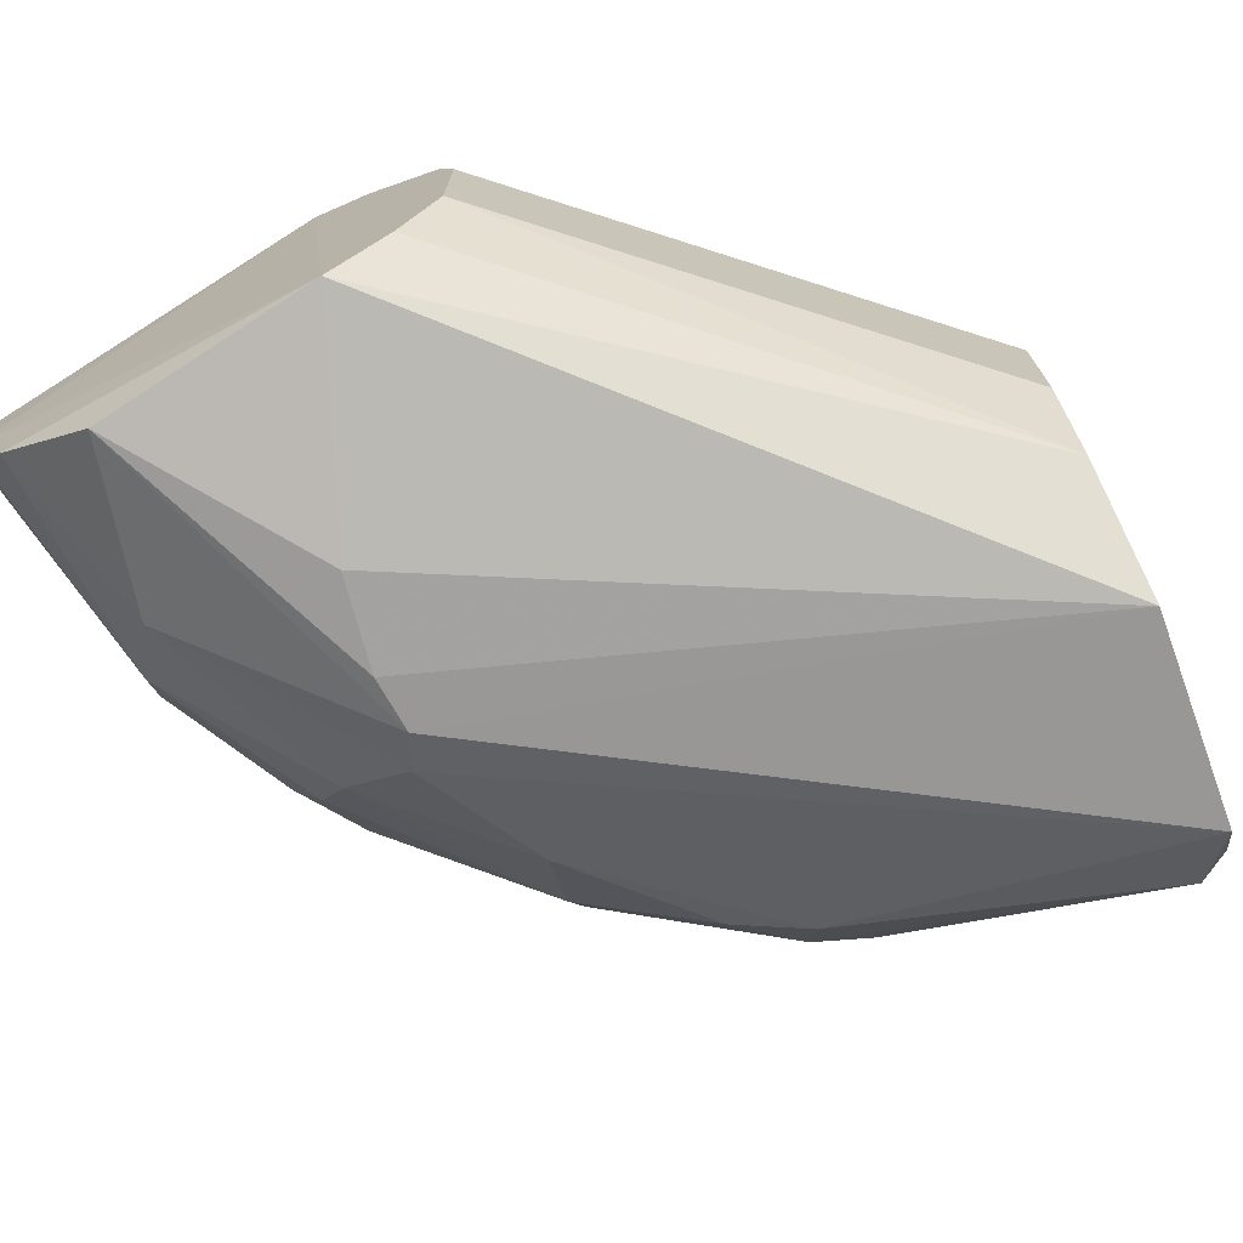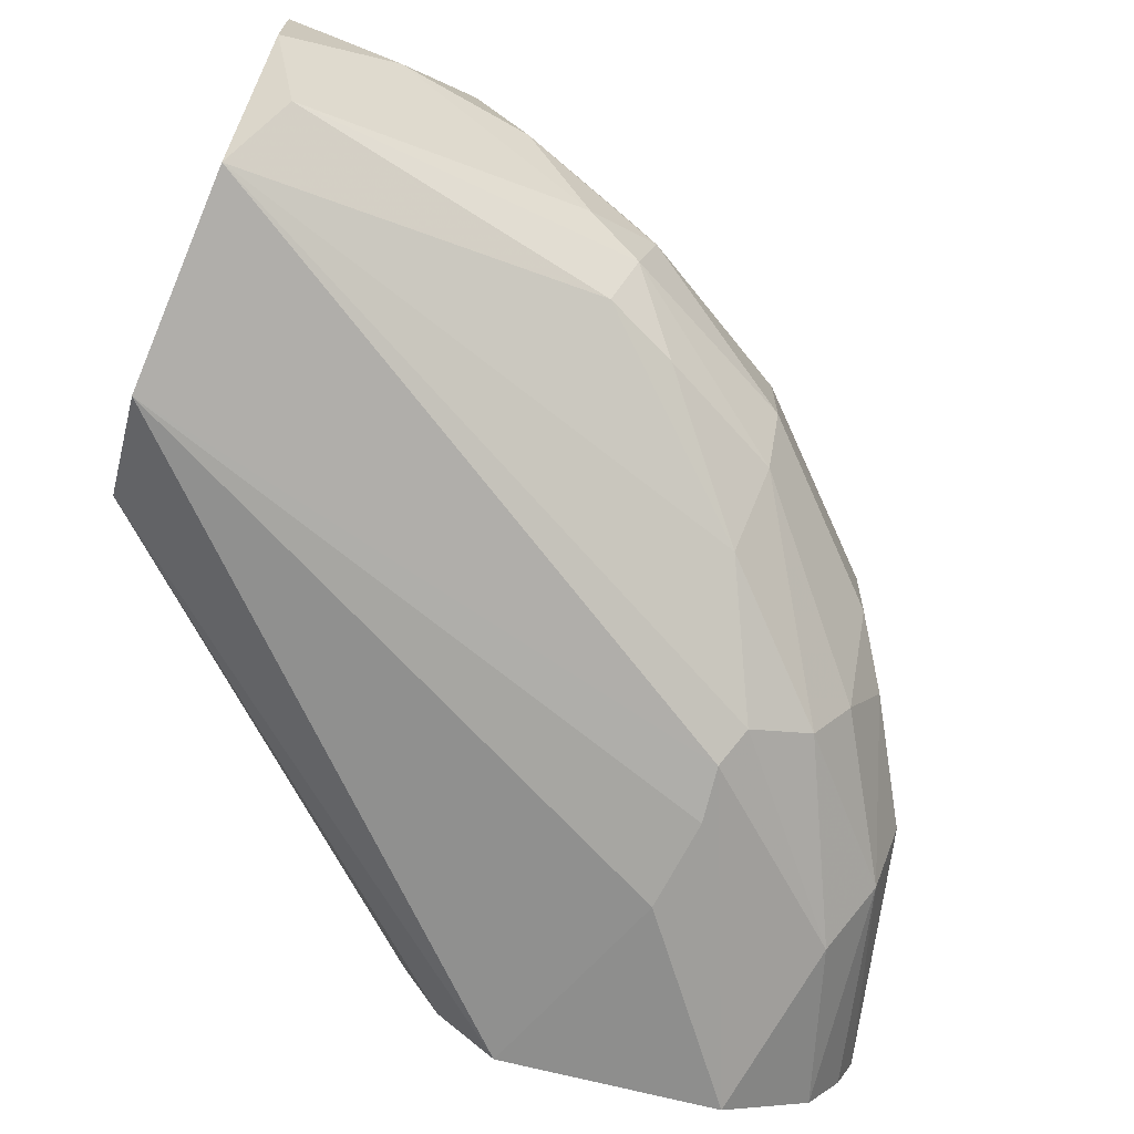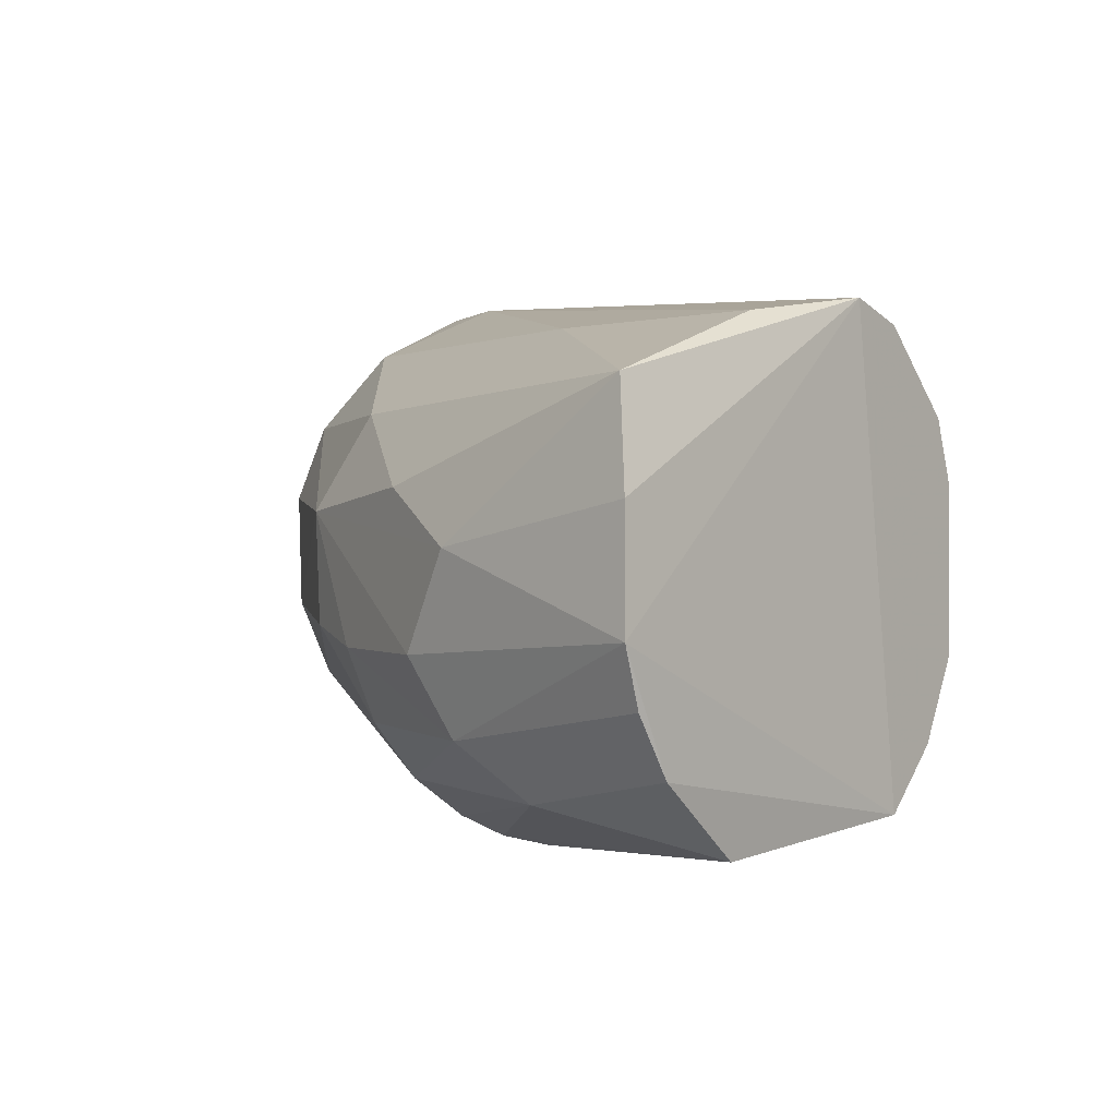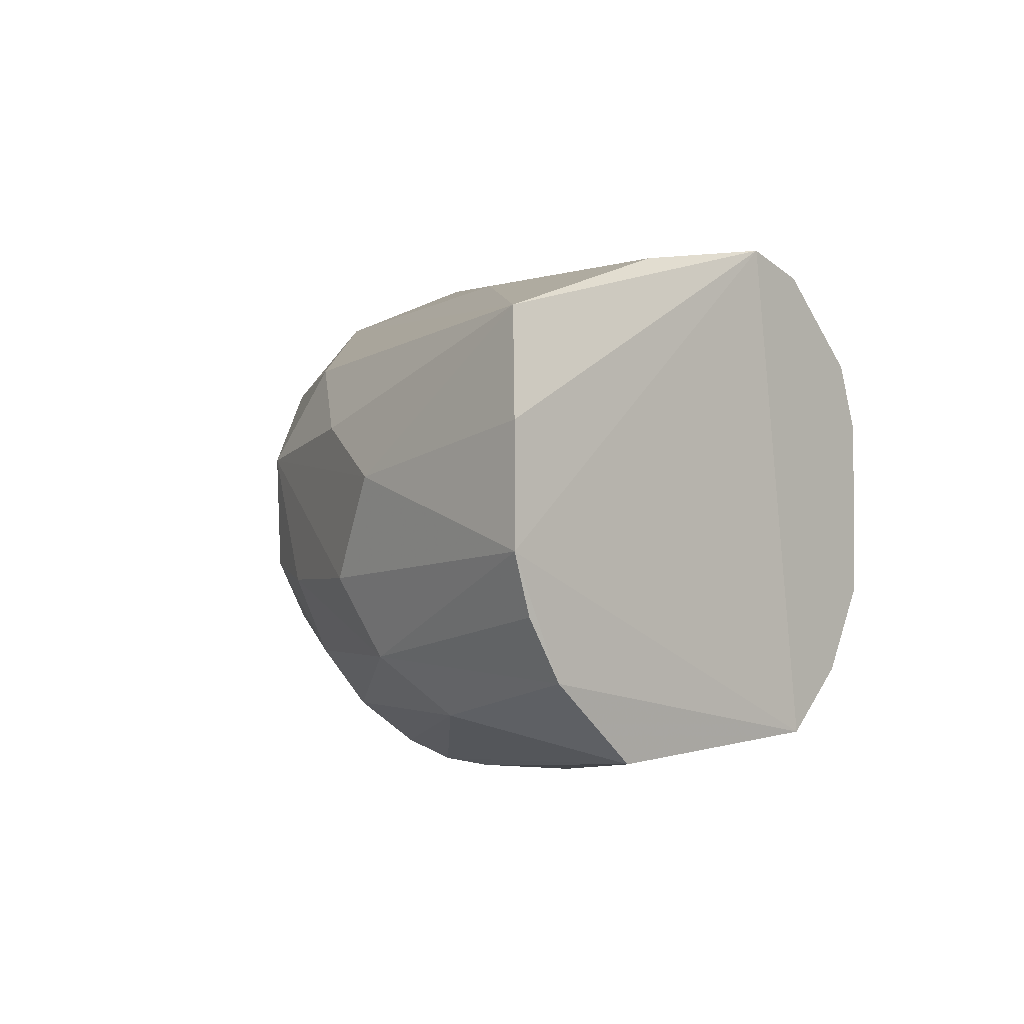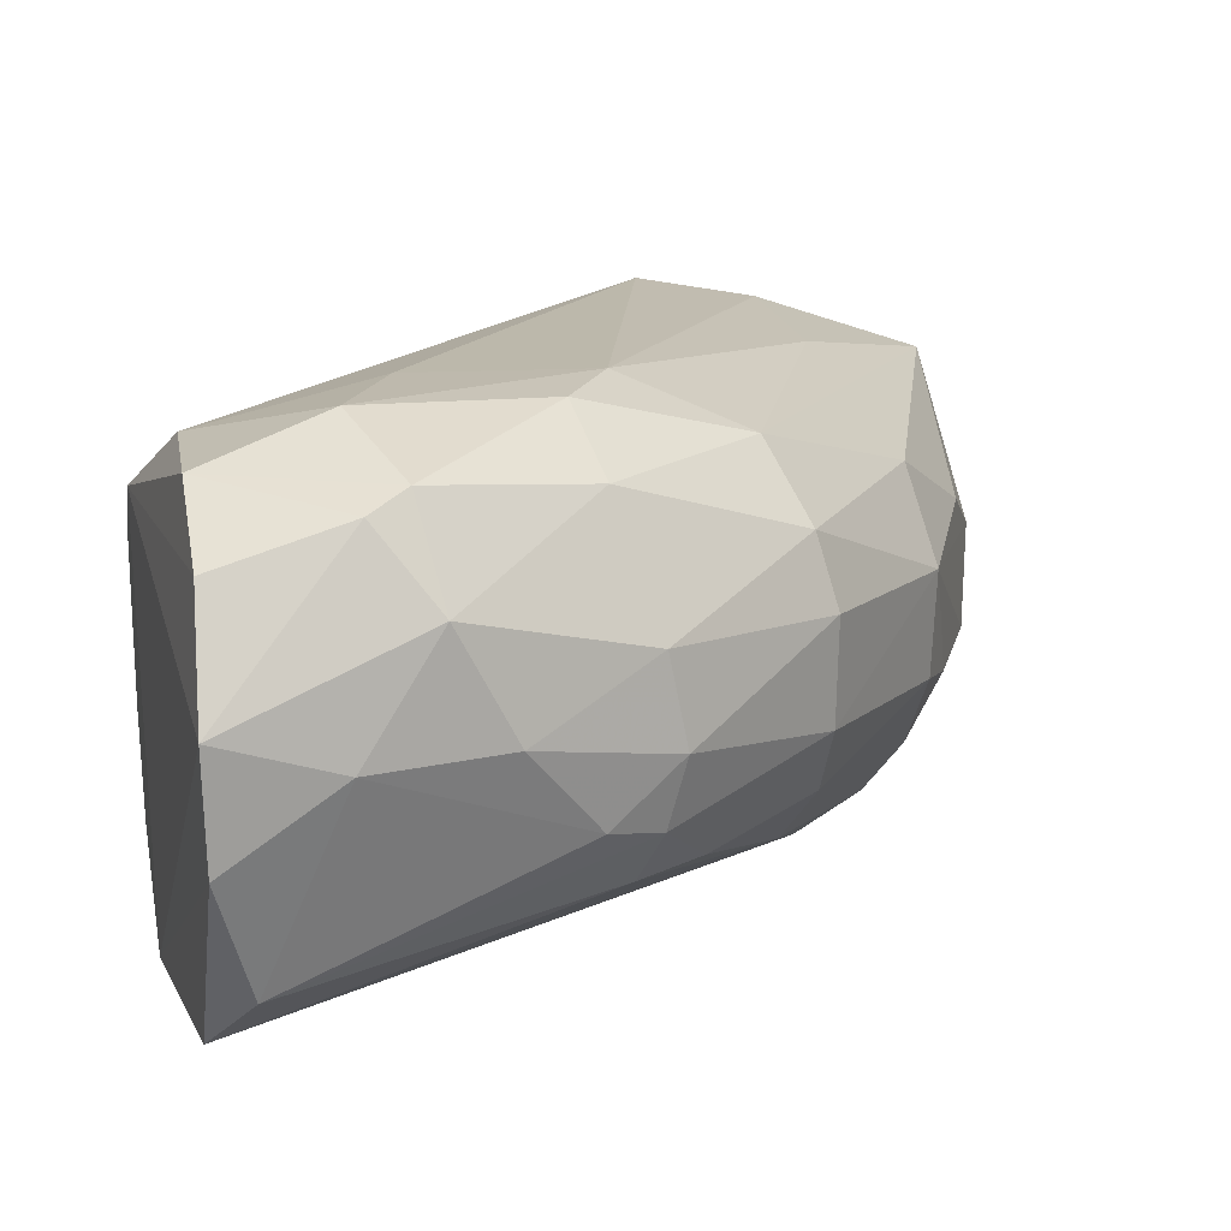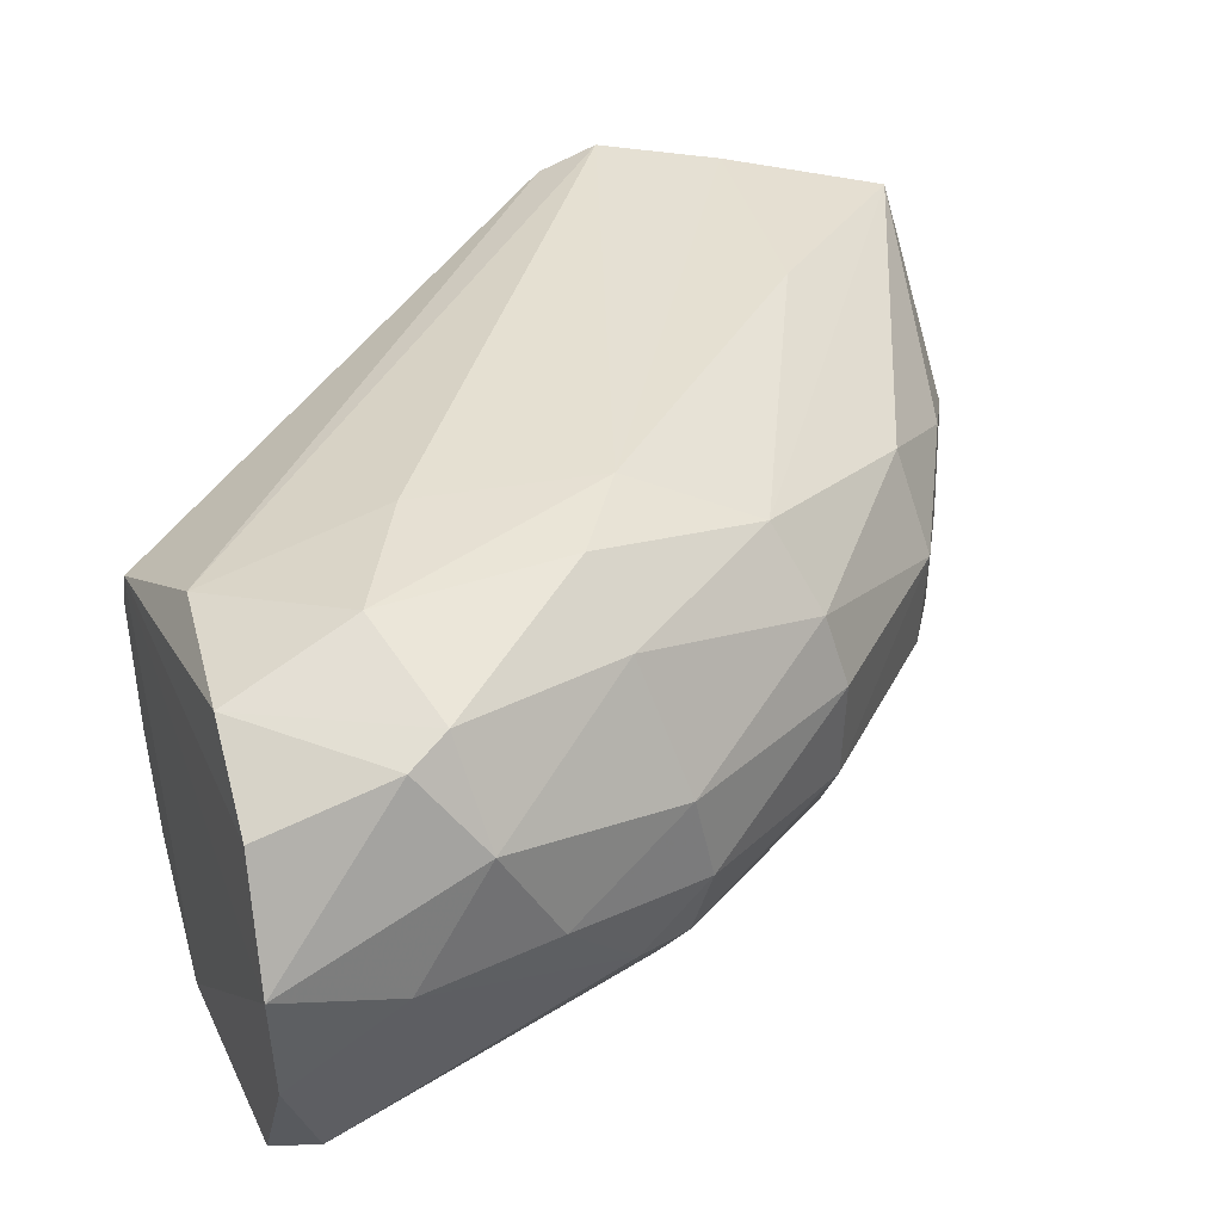
<metadata>
{"format":"obj","ext":"obj","renderer":"f3d","projection":"perspective","resolution":1024,"background":"white","views":[{"elev":-72.9,"azim":-64.4,"up":"+Z"},{"elev":-72.7,"azim":72.5,"up":"+Z"},{"elev":-0.1,"azim":-142.1,"up":"+Z"},{"elev":-3.2,"azim":-137.3,"up":"+Z"},{"elev":18.0,"azim":77.0,"up":"+Z"},{"elev":41.2,"azim":72.3,"up":"+Z"}]}
</metadata>
<code>
v 0.01564 0.05738 5.6e-05
v -0.000689 0.0259 -0.006862
v -0.000689 0.0259 0.004279
v 0.05921 -0.000528 0.004053
v 0.03693 -0.001981 -0.01801
v 0.02744 0.04142 -0.0177
v 0.03764 0.000632 0.01537
v 0.04006 0.03505 0.01392
v -0.000689 0.03704 0.01543
v 0.001139 0.04837 -0.01828
v 0.05231 0.02627 -0.006175
v 0.0258 -0.001981 0.005675
v 0.002102 0.05794 0.009857
v 0.05226 -0.000582 -0.01662
v 0.05337 0.01183 0.01565
v 0.03374 0.04889 0.002551
v -0.000689 0.03285 -0.01662
v 0.03758 0.02621 0.0178
v 0.02858 -0.001981 -0.01244
v 0.001004 0.05768 -0.009147
v 0.02873 0.04868 -0.01118
v 0.05271 0.02622 0.005089
v 0.04564 0.009128 0.01835
v 0.02094 0.04035 -0.01932
v 0.01705 0.05457 -0.01158
v 0.04821 5.2e-05 0.01569
v 0.02858 -0.001981 0.009857
v 0.04481 0.03865 -0.003681
v 0.05895 0.007644 0.00138
v 0.04736 0.02999 -0.009909
v 0.05645 0.002205 -0.01244
v 0.0437 0.03748 0.008772
v 0.02997 0.04765 0.008864
v -0.000689 0.03285 0.01403
v 0.01612 0.04512 0.01389
v 0.000825 0.05918 -0.005224
v 0.0258 -0.001981 -0.005465
v 0.05731 0.0131 0.009172
v 0.02872 0.05133 -0.006238
v 0.0144 0.03911 -0.01941
v 0.01324 0.05191 -0.0154
v -0.000689 0.02729 0.00846
v 0.05699 0.01716 0.001334
v 0.001718 0.04542 0.01417
v 0.05481 -4.5e-05 0.01183
v 0.04497 0.03875 0.003779
v 0.02237 0.05407 0.003836
v 0.04386 0.02243 0.01773
v 0.0487 0.02376 0.01376
v 0.05293 0.02746 -0.001228
v 0.0422 0.03855 -0.00854
v -0.000689 0.02868 -0.01244
v 0.01966 0.05582 -0.006396
v 0.03739 0.03741 -0.01358
v 0.000938 0.05907 0.002702
v 0.000875 0.05516 -0.01315
v 0.02749 0.04616 -0.01489
v 0.05902 -0.00033 -0.003889
v 0.03633 0.01345 0.01788
v 0.03368 0.04858 -0.004926
v 0.0549 0.009044 0.01449
v 0.05436 0.02232 -0.00508
v 0.05009 0.02498 -0.01002
v 0.0249 0.04015 -0.01898
f 41 6 64
f 2 3 9
f 3 2 12
f 2 9 17
f 5 12 19
f 17 5 19
f 23 7 26
f 15 23 26
f 5 4 27
f 12 5 27
f 26 7 27
f 13 8 33
f 8 32 33
f 32 16 33
f 7 9 34
f 9 3 34
f 27 7 34
f 8 13 35
f 18 8 35
f 17 9 36
f 25 20 36
f 12 2 37
f 2 19 37
f 19 12 37
f 4 29 38
f 21 25 39
f 5 17 40
f 17 10 40
f 24 5 40
f 10 24 40
f 3 12 42
f 12 27 42
f 34 3 42
f 27 34 42
f 38 29 43
f 22 38 43
f 13 9 44
f 9 18 44
f 35 13 44
f 18 35 44
f 27 4 45
f 26 27 45
f 28 16 46
f 16 32 46
f 32 22 46
f 1 13 47
f 16 1 47
f 13 33 47
f 33 16 47
f 8 18 48
f 23 15 48
f 18 23 48
f 32 8 49
f 22 32 49
f 15 38 49
f 38 22 49
f 8 48 49
f 48 15 49
f 11 28 50
f 22 43 50
f 28 46 50
f 46 22 50
f 28 11 51
f 11 30 51
f 2 17 52
f 19 2 52
f 17 19 52
f 1 16 53
f 36 1 53
f 25 36 53
f 16 39 53
f 39 25 53
f 14 6 54
f 51 30 54
f 13 1 55
f 9 13 55
f 1 36 55
f 36 9 55
f 10 17 56
f 20 25 56
f 17 36 56
f 36 20 56
f 41 10 56
f 25 41 56
f 25 21 57
f 6 41 57
f 41 25 57
f 21 51 57
f 54 6 57
f 51 54 57
f 4 5 58
f 5 14 58
f 29 4 58
f 14 31 58
f 31 29 58
f 9 7 59
f 18 9 59
f 7 23 59
f 23 18 59
f 16 28 60
f 39 16 60
f 21 39 60
f 51 21 60
f 28 51 60
f 15 26 61
f 4 38 61
f 38 15 61
f 26 45 61
f 45 4 61
f 29 31 62
f 31 11 62
f 43 29 62
f 11 50 62
f 50 43 62
f 30 11 63
f 31 14 63
f 11 31 63
f 14 54 63
f 54 30 63
f 14 5 64
f 6 14 64
f 5 24 64
f 24 10 64
f 10 41 64

</code>
